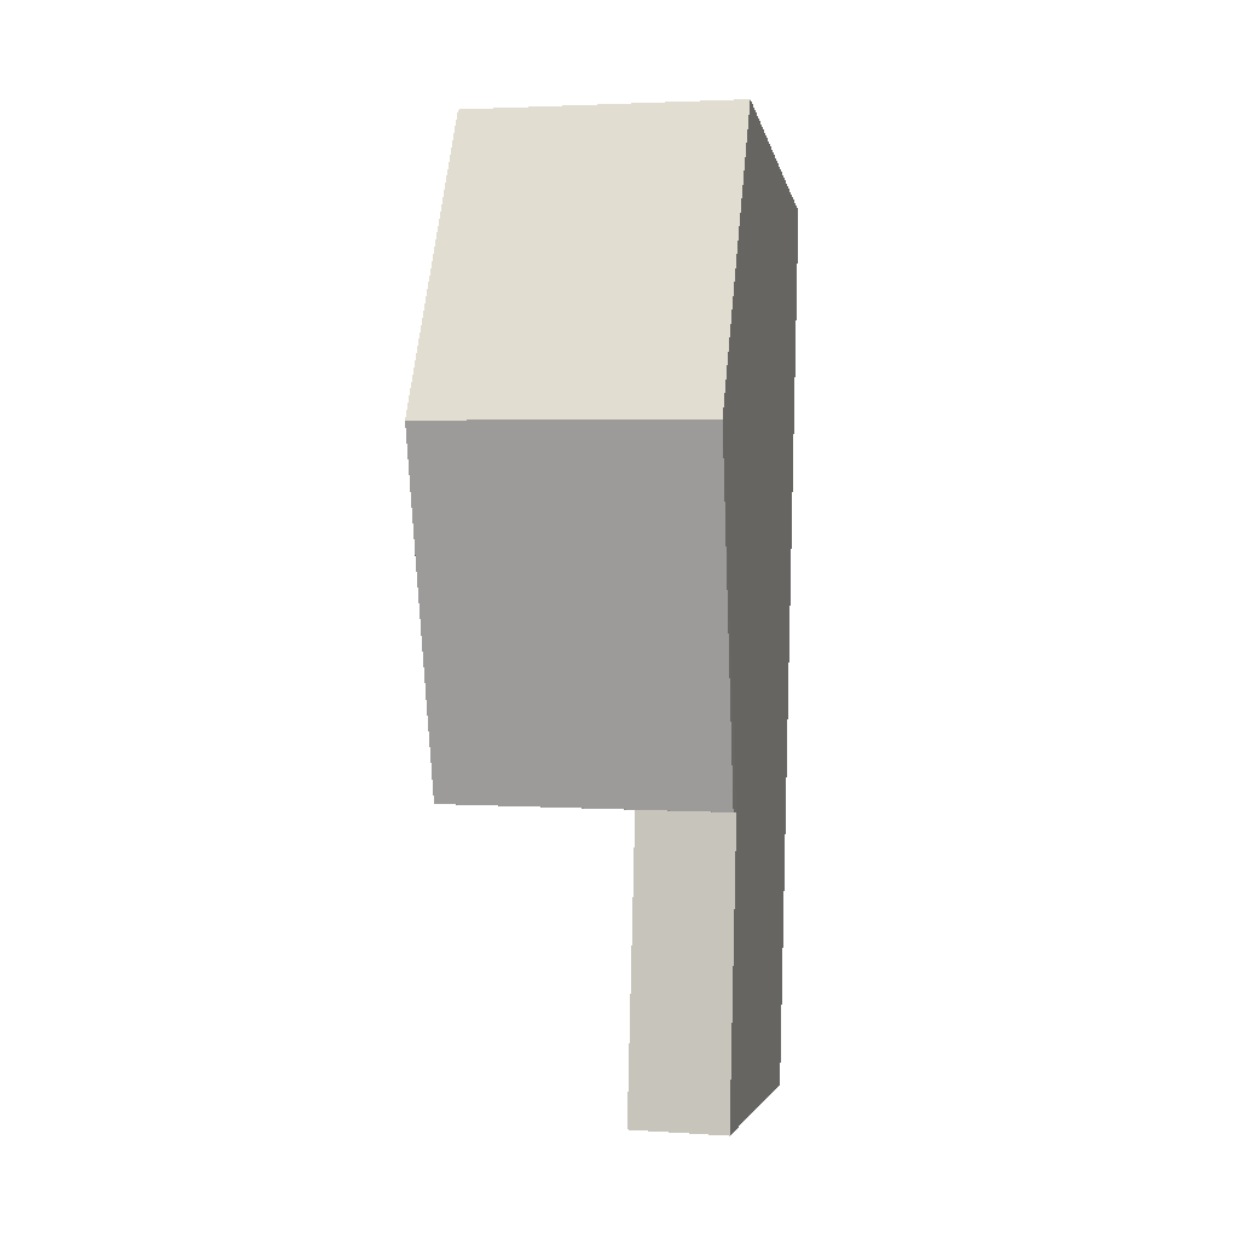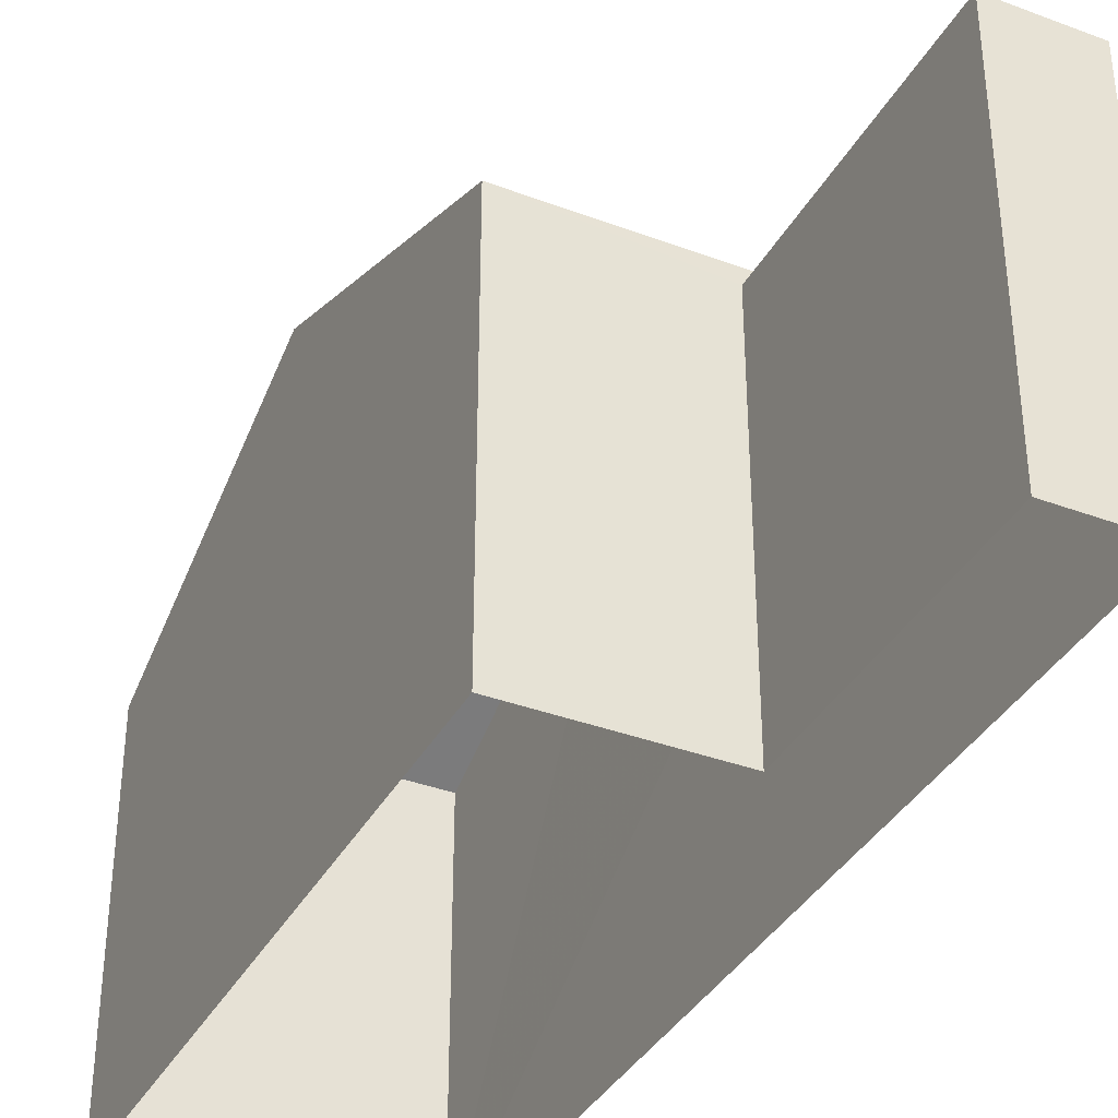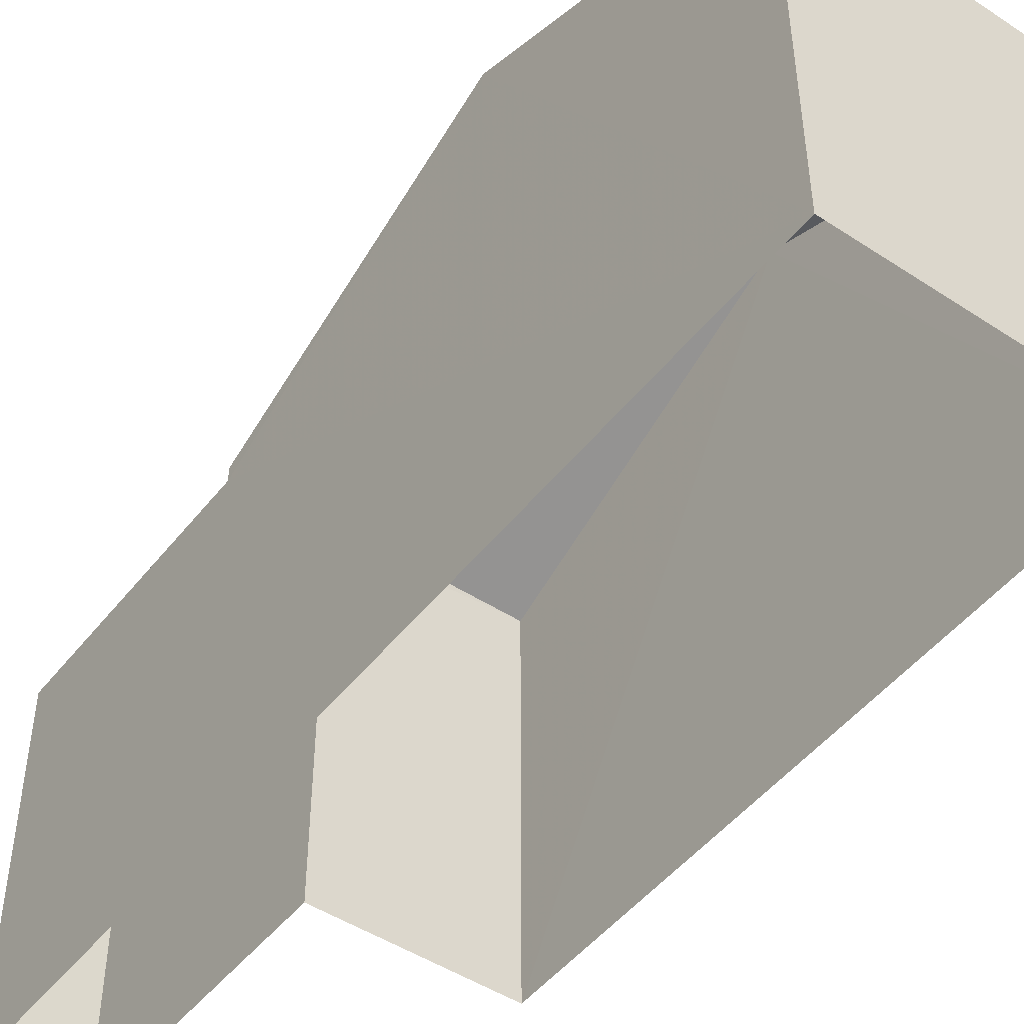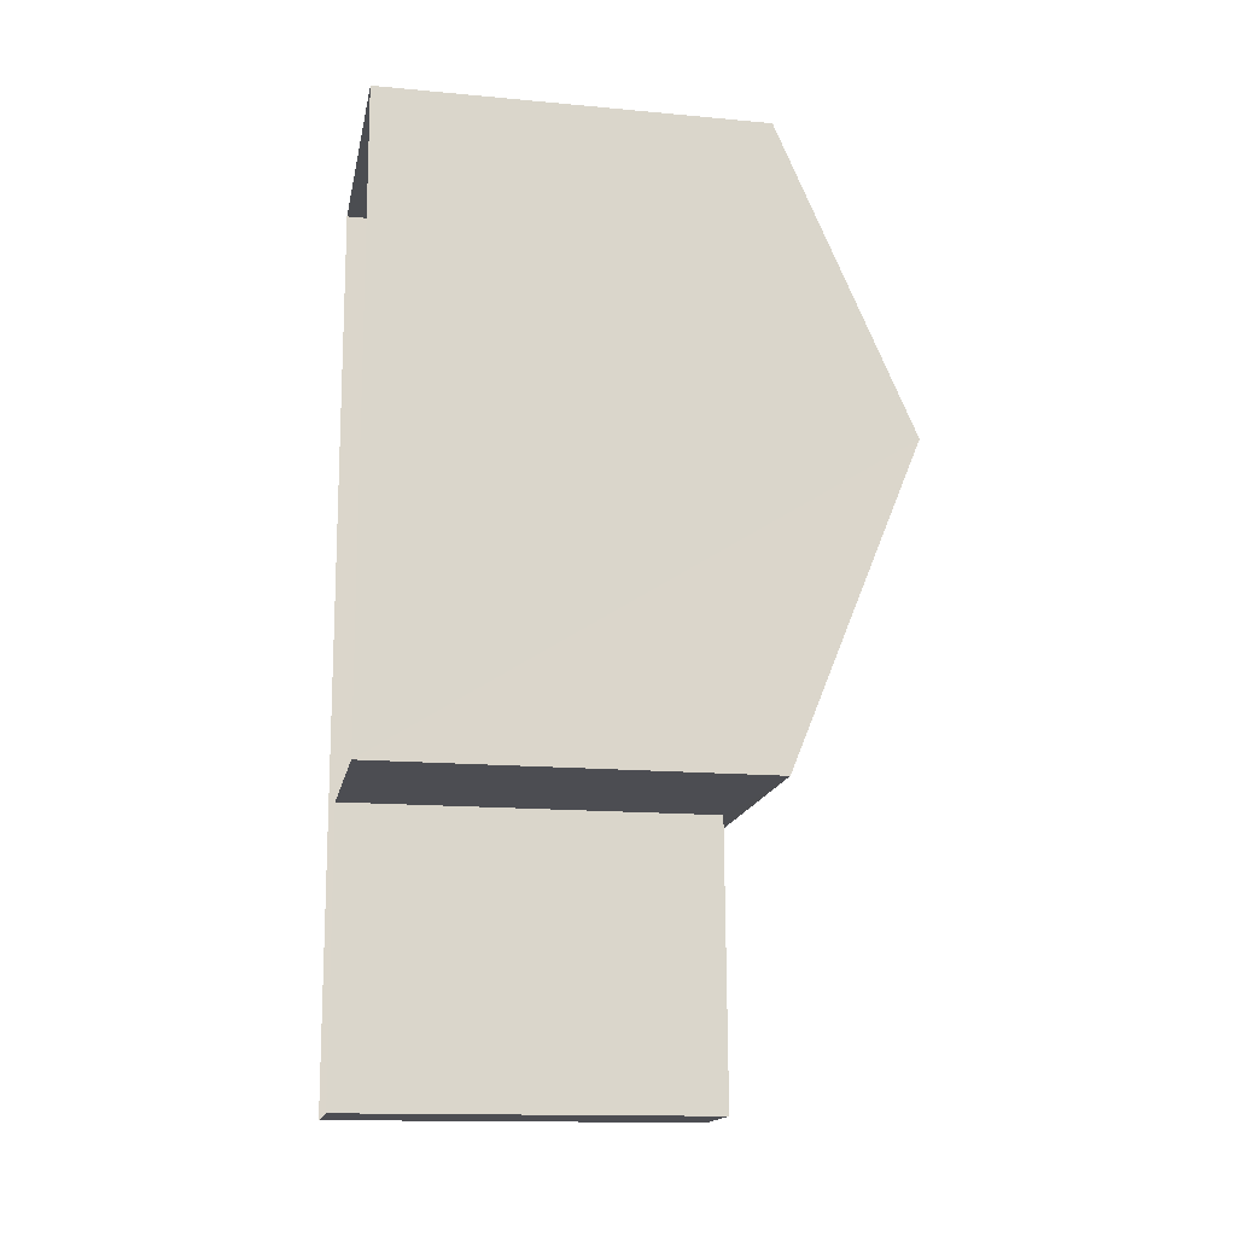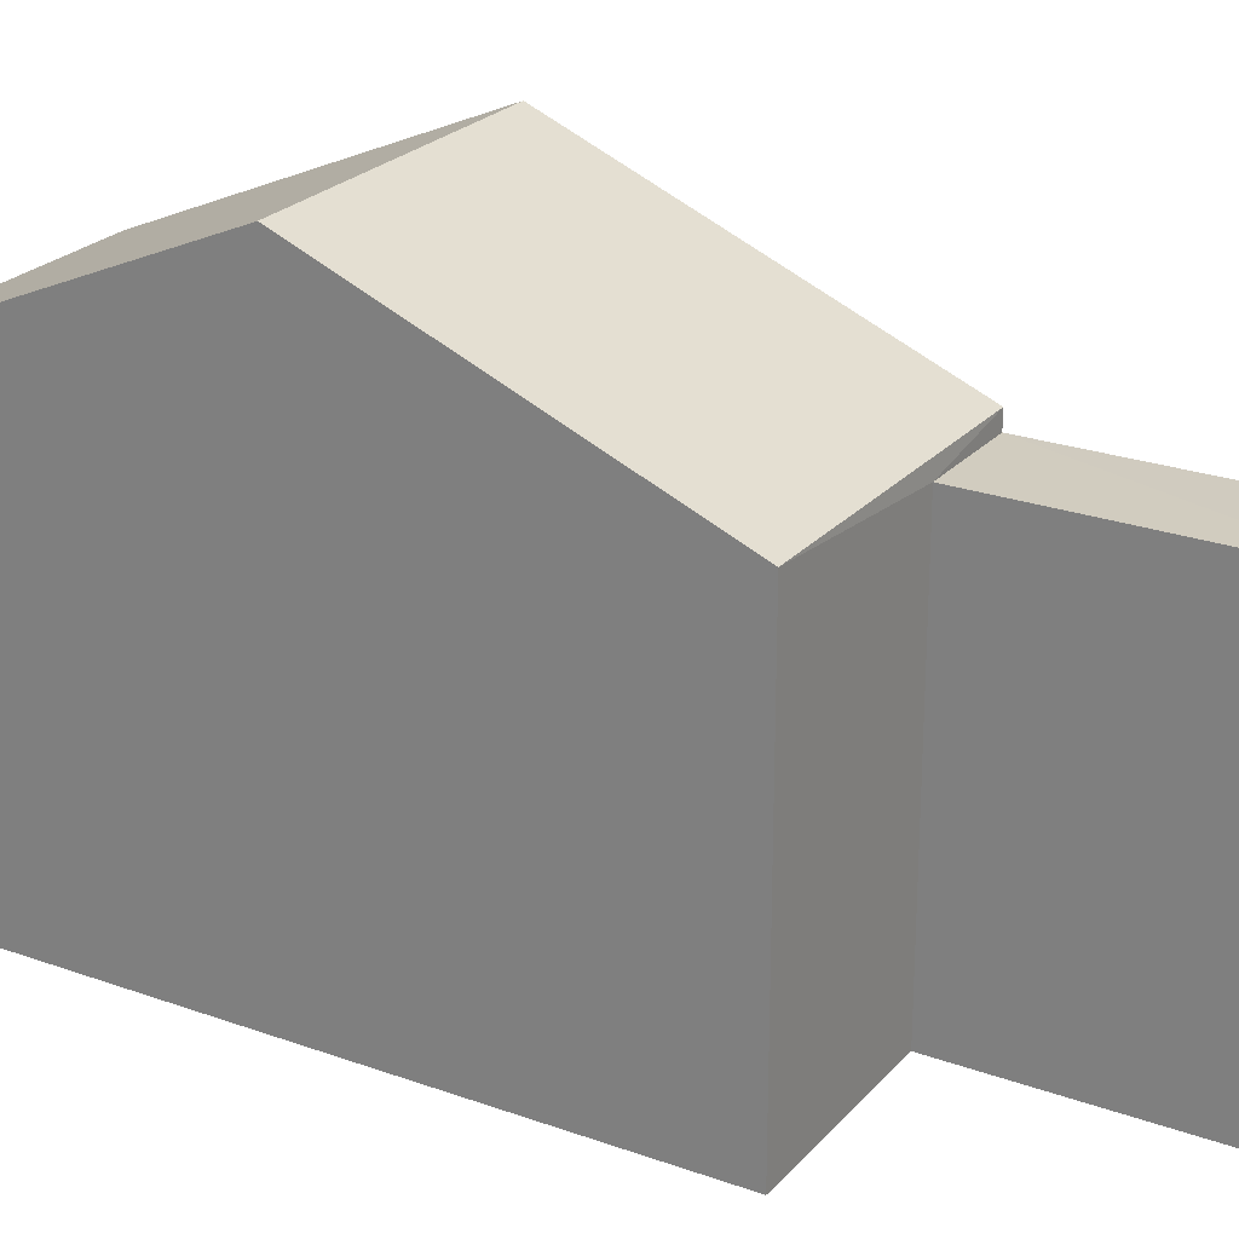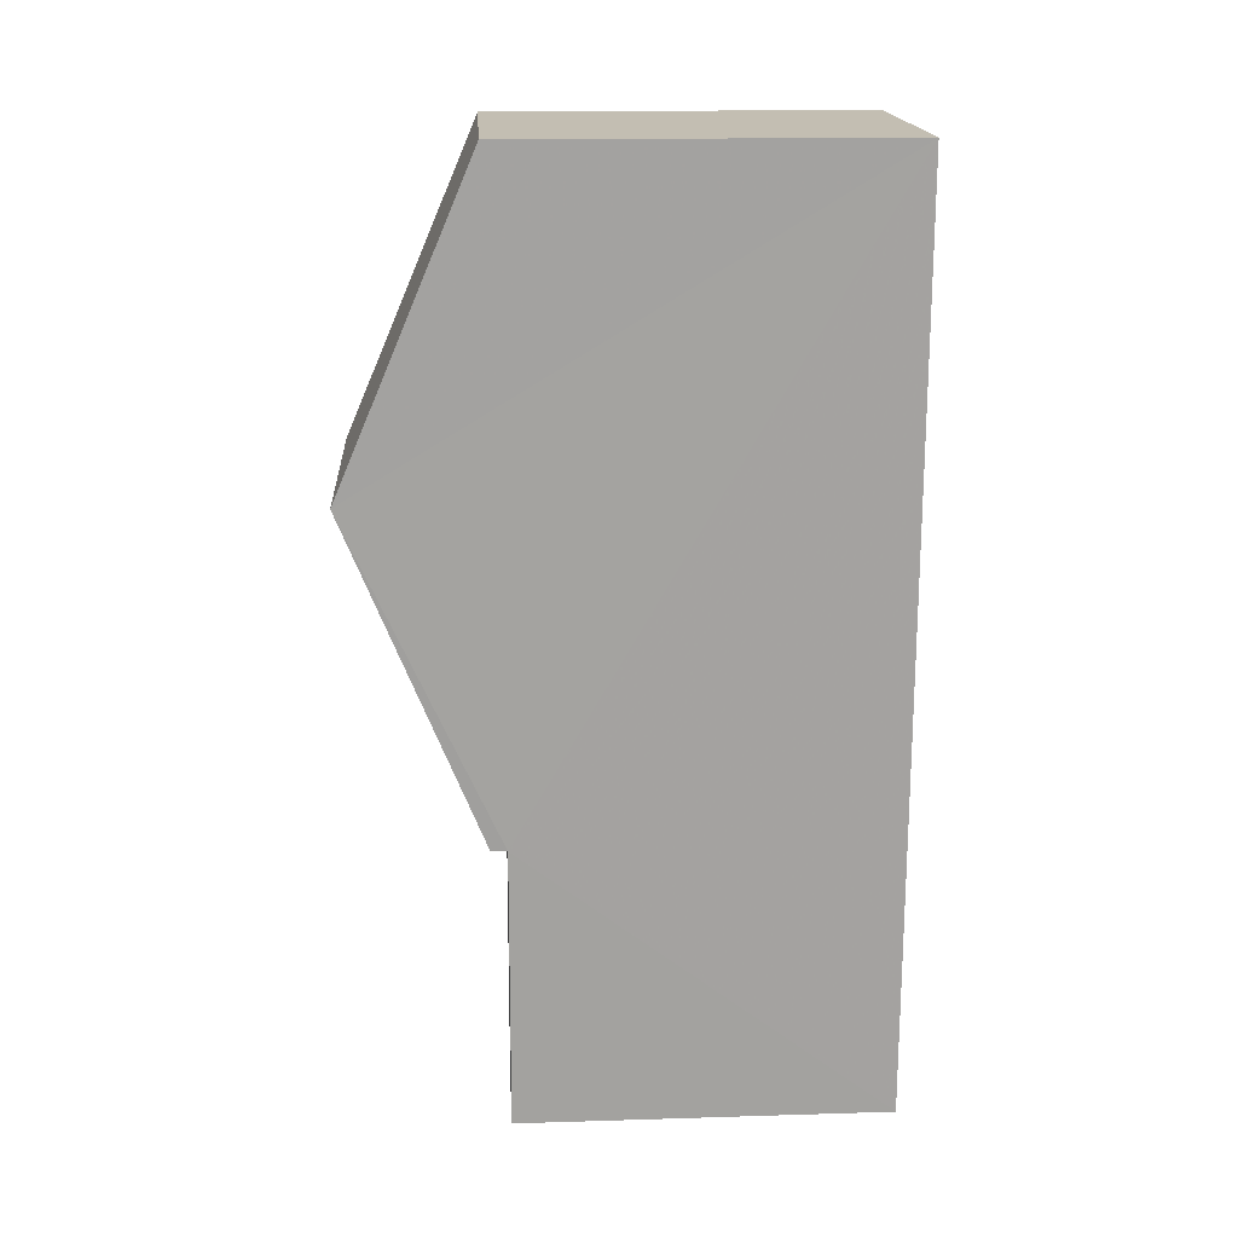
<metadata>
{"format":"obj","ext":"obj","renderer":"f3d","projection":"perspective","resolution":1024,"background":"white","views":[{"elev":-4.9,"azim":11.0,"up":"+Y"},{"elev":-37.1,"azim":-27.6,"up":"+Z"},{"elev":-48.2,"azim":142.1,"up":"+Z"},{"elev":-14.7,"azim":-101.2,"up":"+Y"},{"elev":24.2,"azim":-60.9,"up":"+Z"},{"elev":16.0,"azim":86.4,"up":"+Y"}]}
</metadata>
<code>
v -3.725e+05 -1.04e+05 29.94
v -3.725e+05 -1.04e+05 29.94
v -3.725e+05 -1.04e+05 29.94
v -3.725e+05 -1.04e+05 29.94
v -3.725e+05 -1.04e+05 29.94
v -3.725e+05 -1.04e+05 29.94
v -3.725e+05 -1.04e+05 37.36
v -3.725e+05 -1.04e+05 37.36
v -3.725e+05 -1.04e+05 39.94
v -3.725e+05 -1.04e+05 39.94
v -3.725e+05 -1.04e+05 37.36
v -3.725e+05 -1.04e+05 37.36
v -3.725e+05 -1.04e+05 37.06
v -3.725e+05 -1.04e+05 37.06
v -3.725e+05 -1.04e+05 37.06
v -3.725e+05 -1.04e+05 37.06
f 1 2 3
f 2 4 3
f 3 5 6
f 3 4 5
f 7 8 9
f 10 7 9
f 11 12 10
f 9 11 10
f 13 14 15
f 13 16 14
f 1 16 7
f 7 16 8
f 1 3 16
f 8 16 13
f 15 6 5
f 15 14 6
f 3 6 14
f 16 3 14
f 12 4 2
f 12 11 4
f 12 2 10
f 2 1 10
f 1 7 10
f 11 9 4
f 4 13 5
f 9 8 13
f 5 13 15
f 4 9 13

</code>
